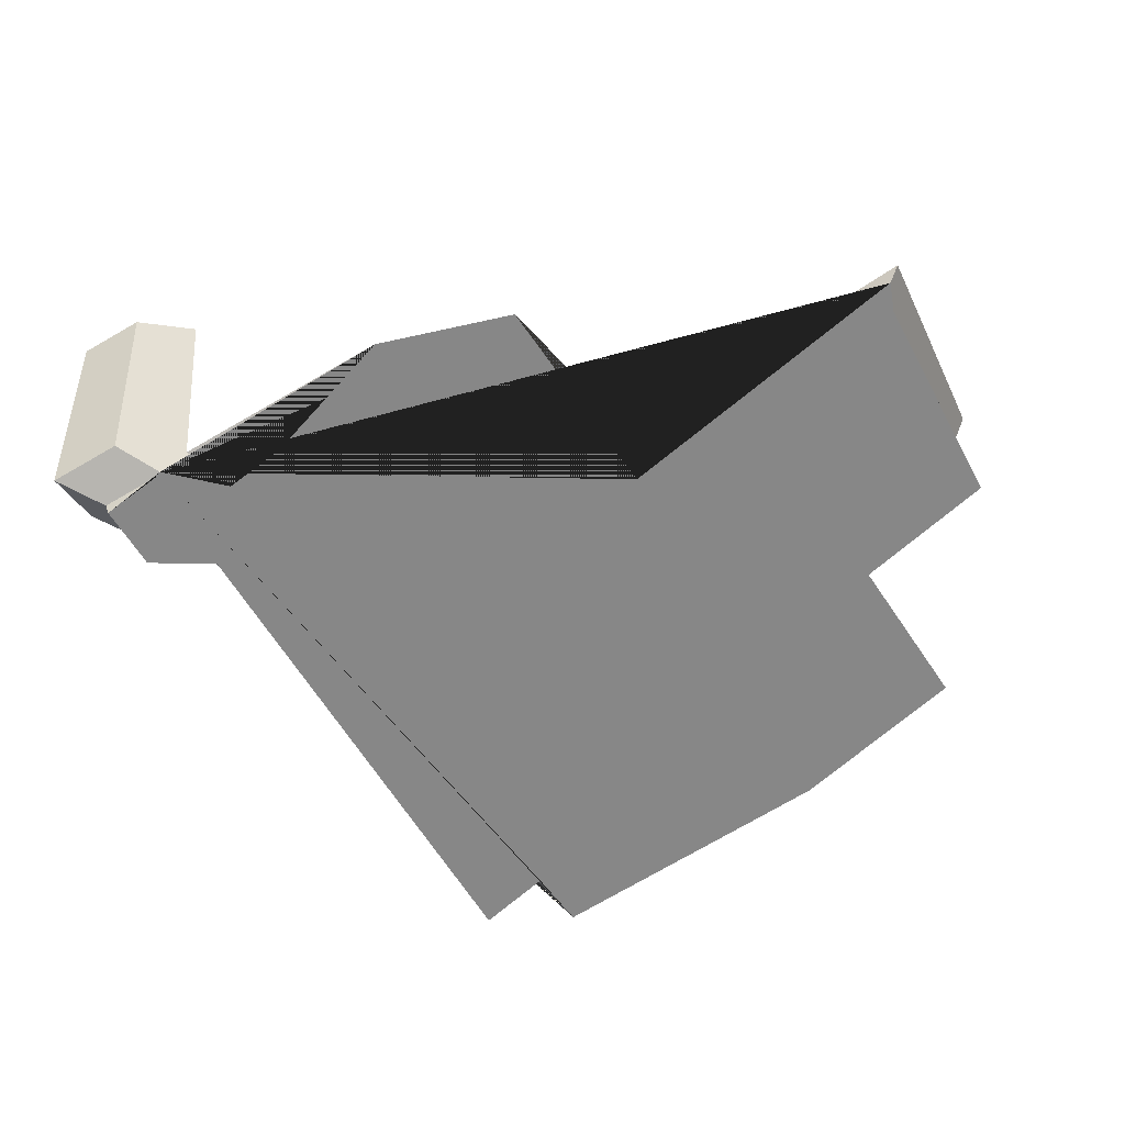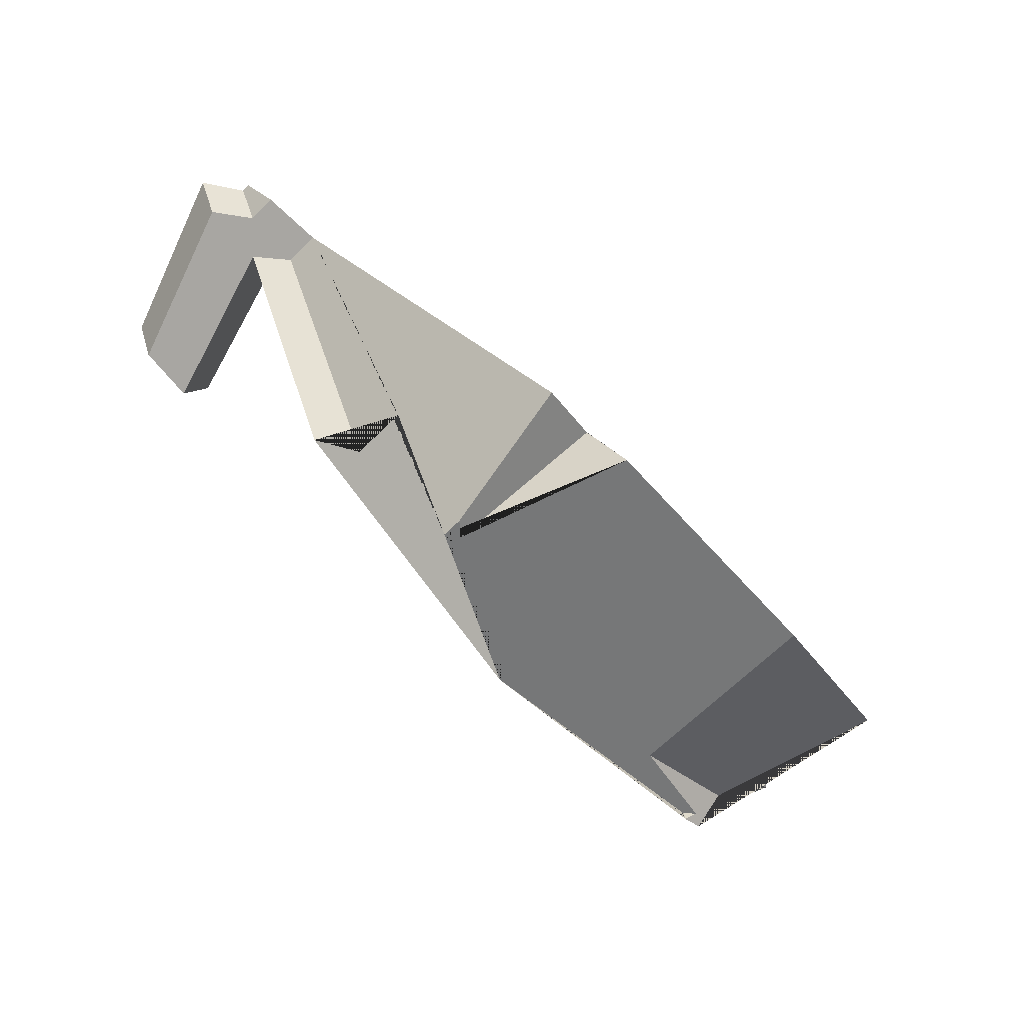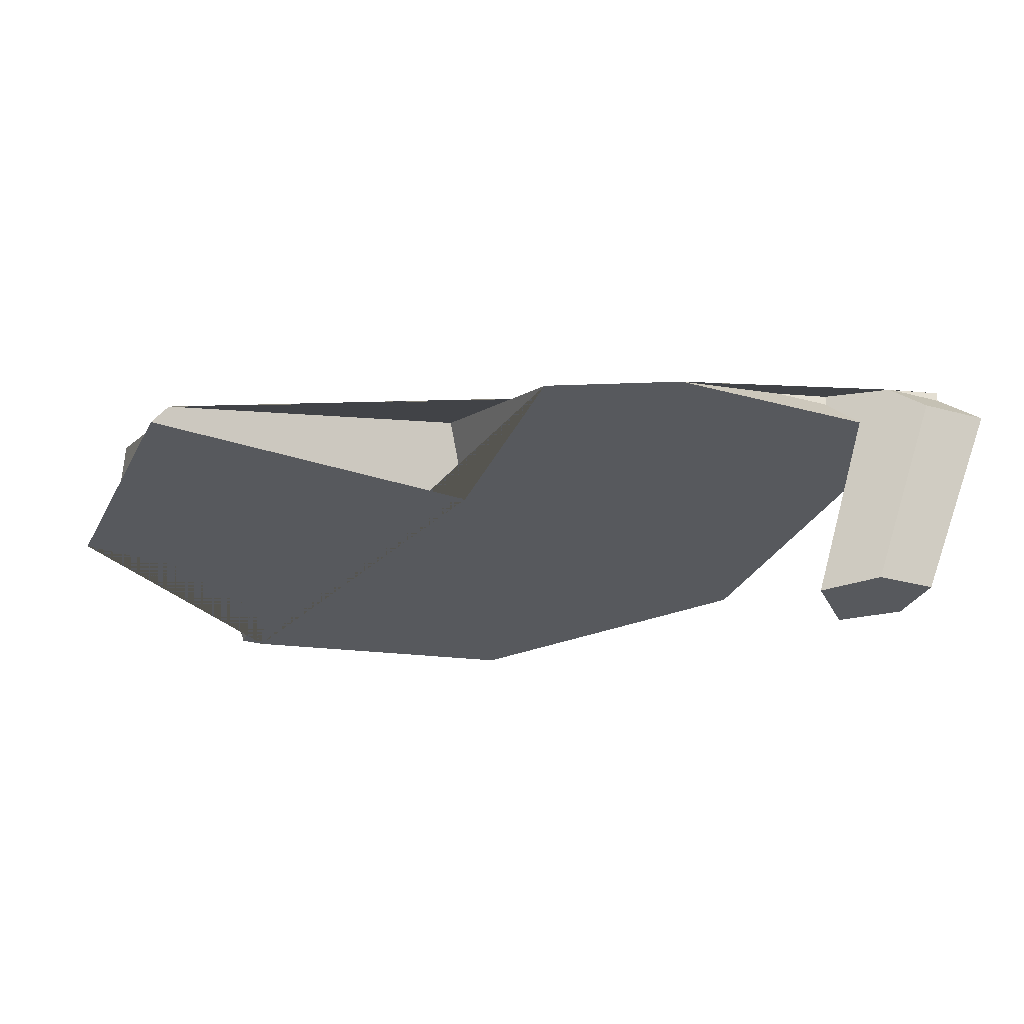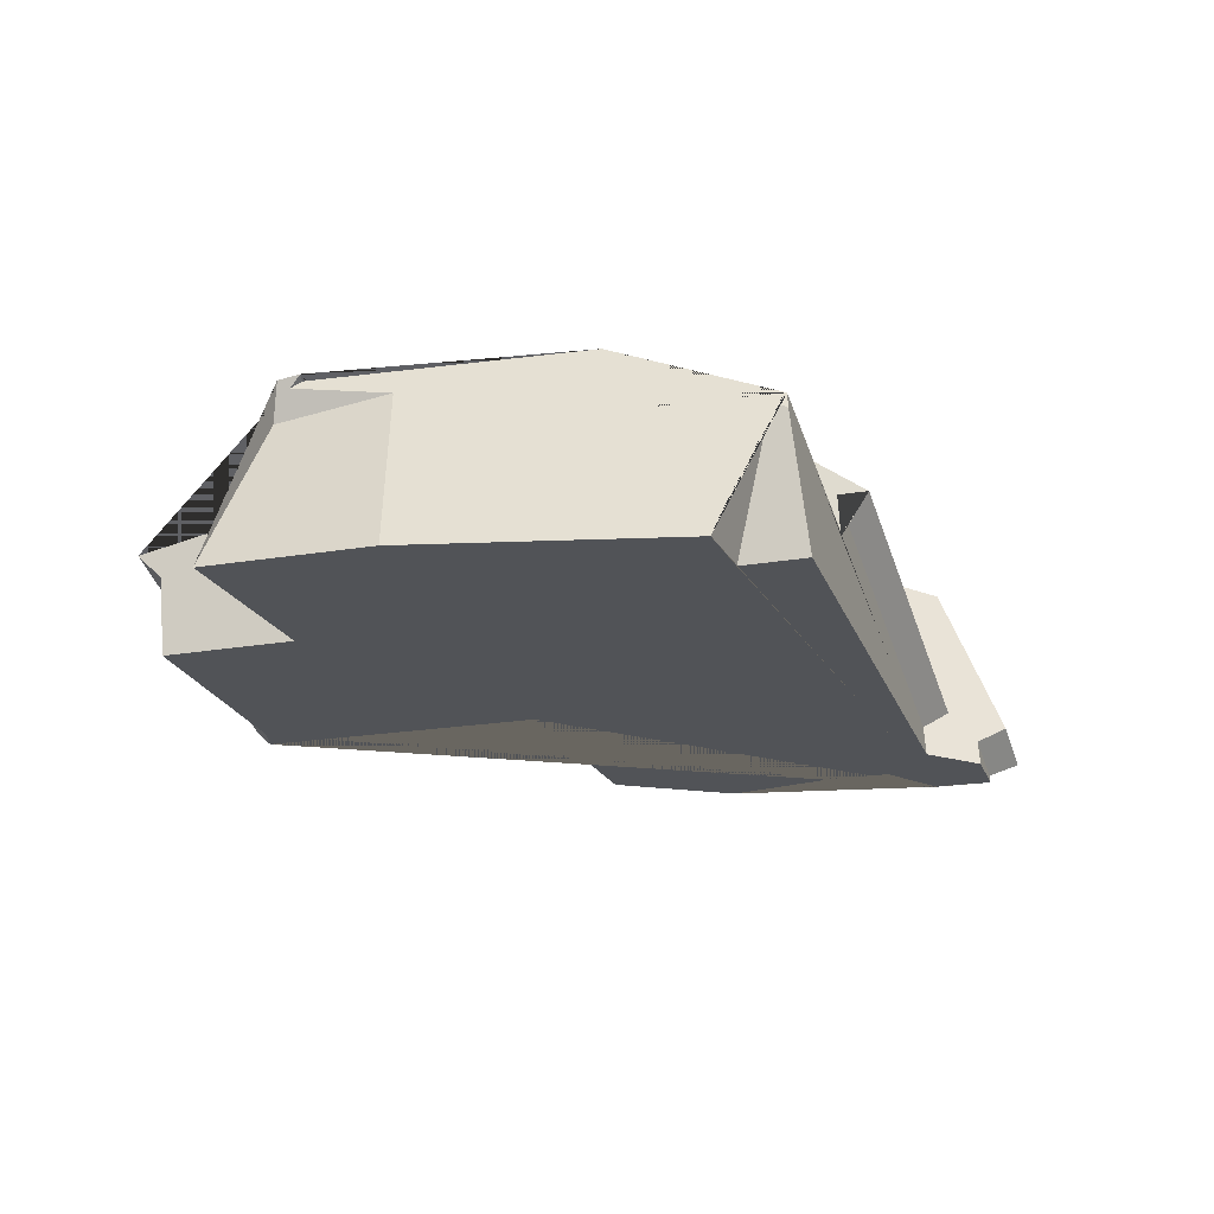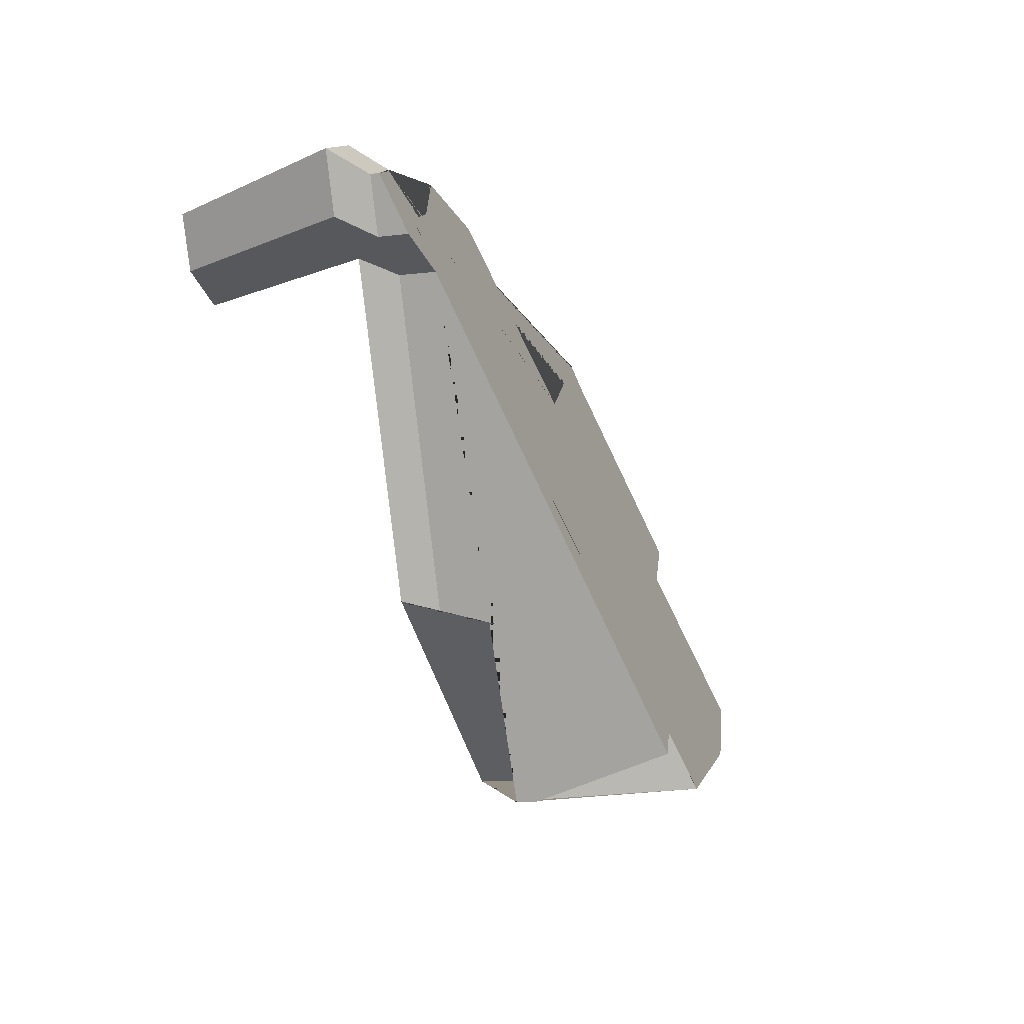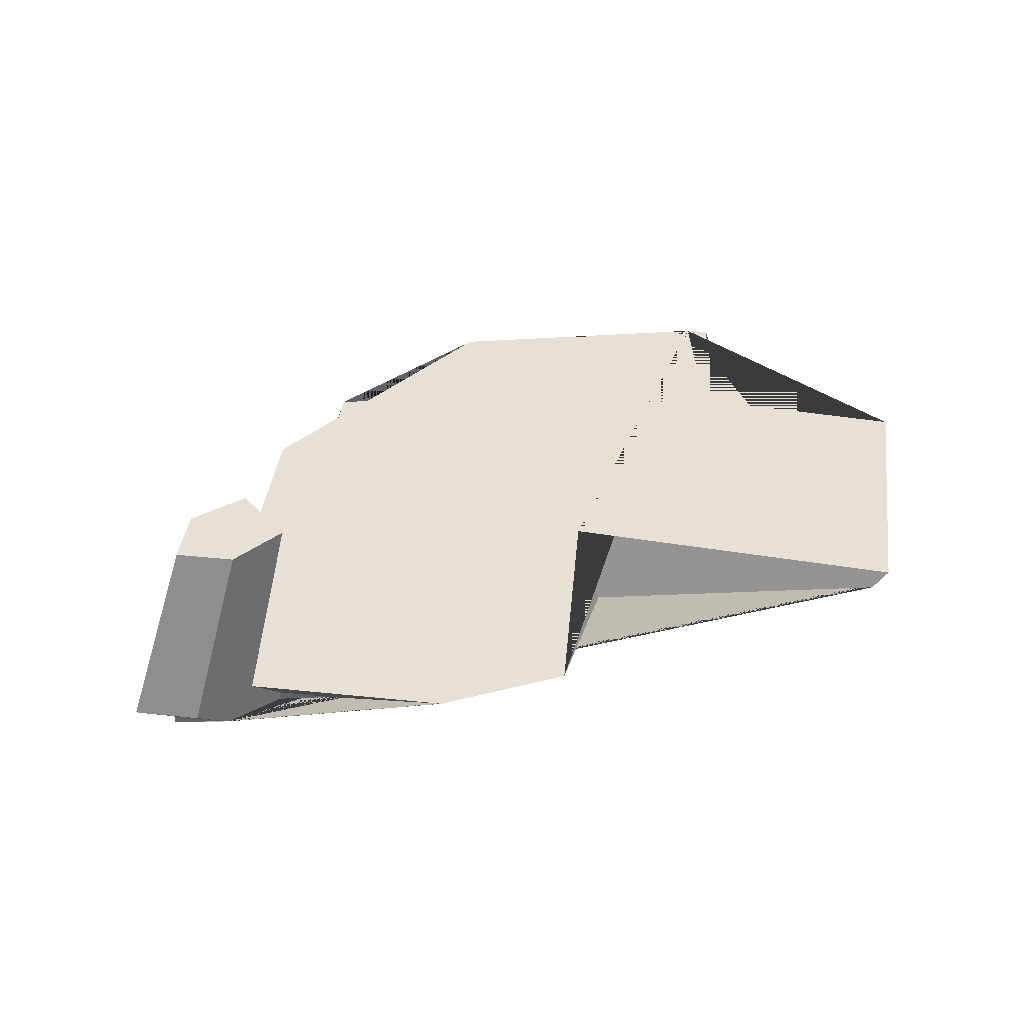
<metadata>
{"format":"obj","ext":"obj","renderer":"f3d","projection":"perspective","resolution":1024,"background":"white","views":[{"elev":50.8,"azim":-19.6,"up":"+Z"},{"elev":-65.1,"azim":-45.1,"up":"+Z"},{"elev":60.6,"azim":179.7,"up":"+Z"},{"elev":-44.1,"azim":176.1,"up":"+Y"},{"elev":-11.3,"azim":-73.3,"up":"+Z"},{"elev":39.3,"azim":-15.2,"up":"+Y"}]}
</metadata>
<code>
o Debris12
v -137.3 47.35 -31.2
v -136.7 47.48 -31.09
v -136.7 47.35 -30.95
v -137.3 46.29 -31.2
v -138.7 46.13 -31.51
v -136.4 46.46 -30.83
v -136.8 46.78 -30
v -136.9 47.52 -30.36
v -136.1 46.92 -29.7
v -136.6 47.35 -28.6
v -136 47.35 -29.83
v -135.9 47.52 -29.82
v -136.5 47.52 -28.44
v -138.1 47.52 -29.29
v -136.6 47.42 -28.45
v -138.1 47.13 -29.1
v -138.6 47.52 -28.1
v -139.3 47.52 -28.07
v -140.3 47.52 -28.48
v -139.8 47.35 -28.45
v -140.1 47.3 -28.56
v -140.1 47.35 -28.56
v -140.4 47.35 -28.42
v -140.4 47.36 -28.4
v -140.4 47.35 -28.42
v -140.6 47.52 -28.31
v -140.9 47.52 -28.44
v -140.3 48.46 -28.46
v -140.6 48.46 -28.58
v -140 48.46 -28.61
v -140.1 48.46 -28.96
v -140.4 47.52 -28.87
v -140.4 48.46 -28.86
v -140.8 47.52 -28.76
v -140.6 47.35 -28.82
v -140.7 47.35 -28.52
v -140.2 47.35 -28.92
v -140.6 47.19 -28.82
v -140.7 47.31 -28.52
v -140.2 47.15 -28.92
v -139.2 46.19 -31.36
v -138.9 46.25 -31.22
v -139.1 46.94 -31.6
v -139.1 47.05 -31.6
v -139.1 47 -31.58
v -138.3 47.05 -31.41
v -139.5 47.05 -30.67
v -139.5 47.35 -30.67
v -139.7 47.52 -30.56
v -138.3 47.52 -31.41
v -136.8 47.52 -31.1
v -136.8 47.52 -31.15
v -136.7 47.52 -31.1
f 44 46 50 51 2 1 4 5 45 43
f 24 25 39 38 40 41 42 5 4 6 7 9 10 15 16 17 18 20 21 23
f 6 3 53 8 7
f 8 12 11 9 7
f 15 13 14 16
f 16 14 17
f 41 43 45 42
f 5 42 45
f 44 47 46
f 49 50 46 47 48
f 52 2 51
f 2 52 53 3 1
f 4 1 3 6
f 9 11 10
f 12 13 15 10 11
f 52 51 50 49 32 19 18 17 14 13 12 8 53
f 19 22 20 18
f 22 21 20
f 19 26 24 23 22
f 21 22 23
f 24 26 27 36 25
f 27 26 28 29
f 26 19 30 28
f 33 29 28 30 31
f 19 32 31 30
f 32 34 33 31
f 34 27 29 33
f 35 36 27 34
f 37 35 34 32
f 35 38 39 36
f 38 35 37 40
f 40 37 48 47 44 43 41
f 48 37 32 49
f 36 39 25

</code>
